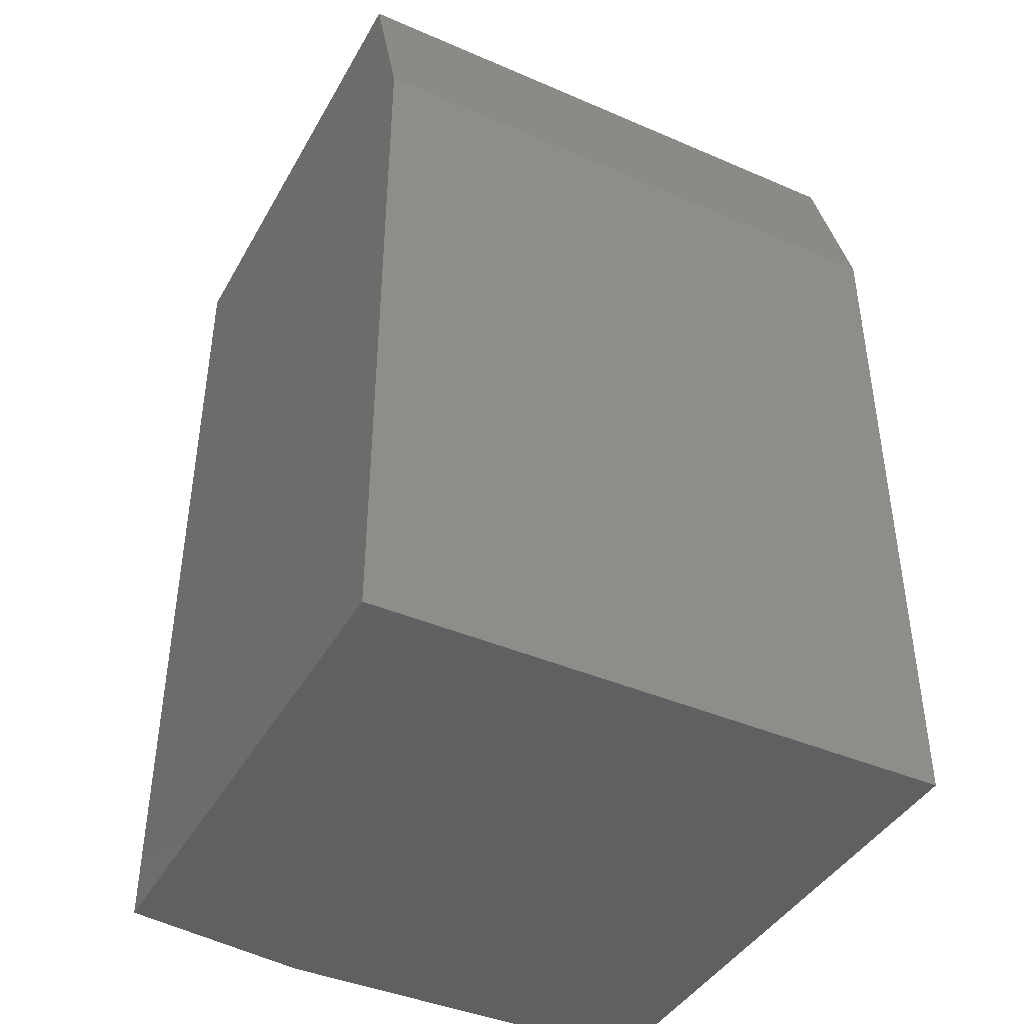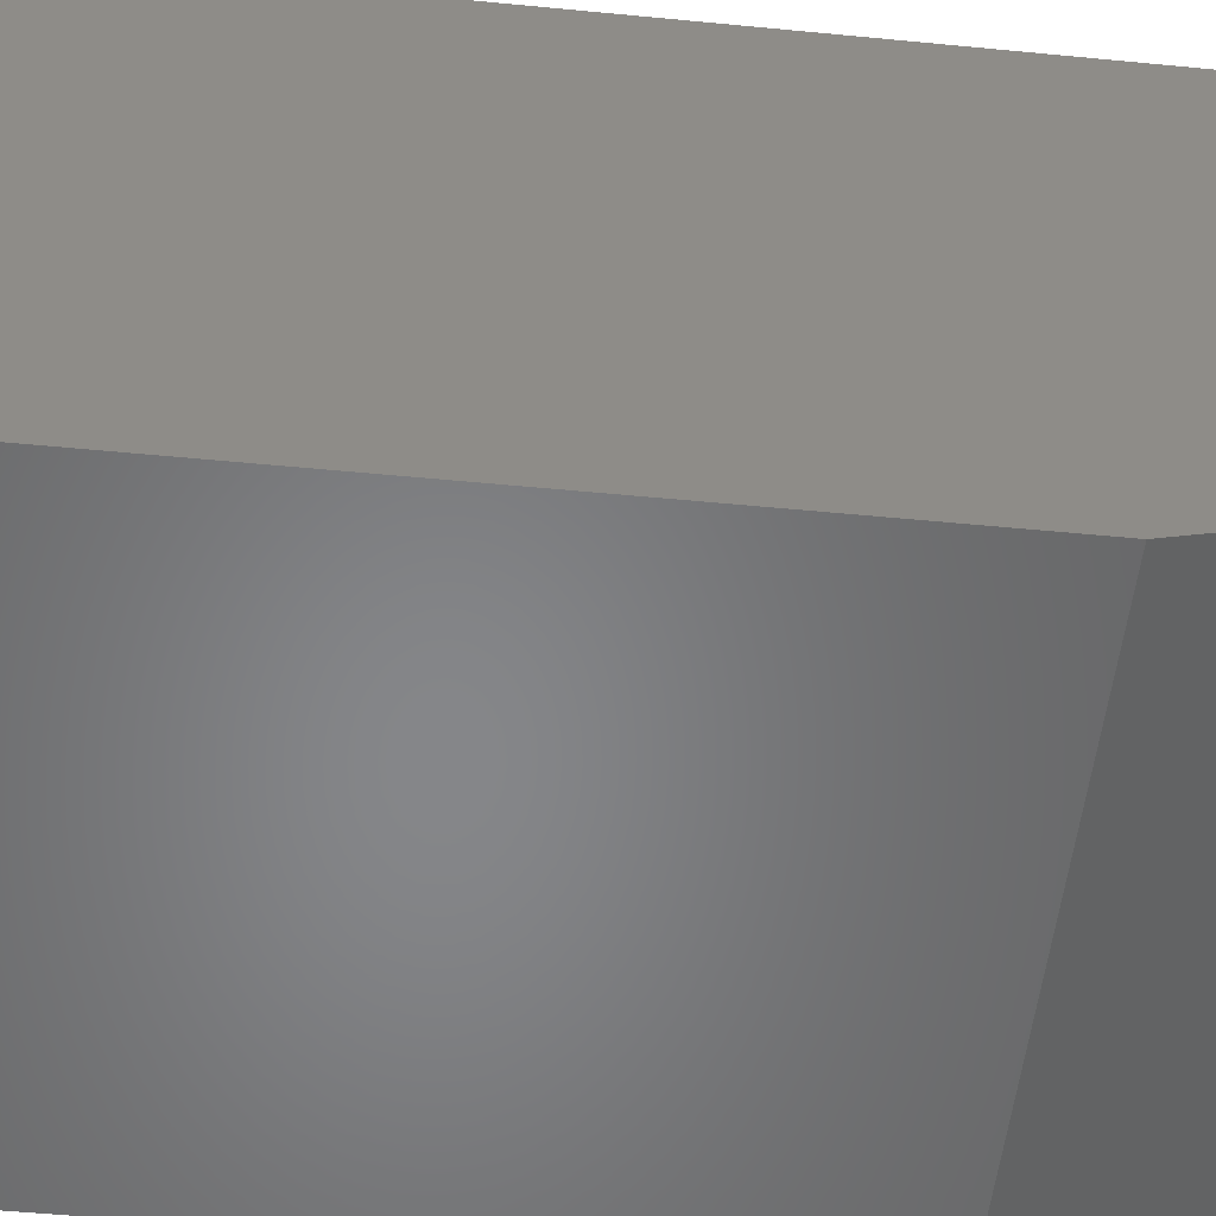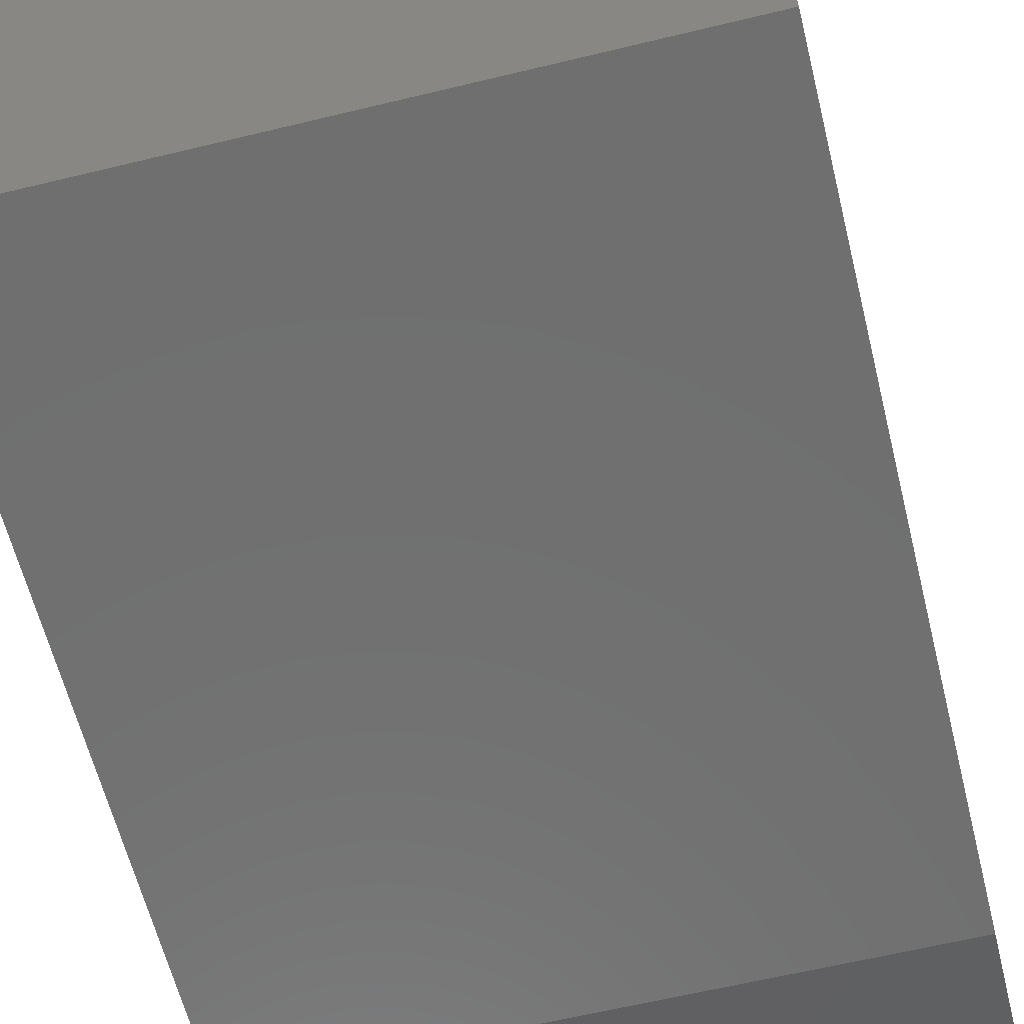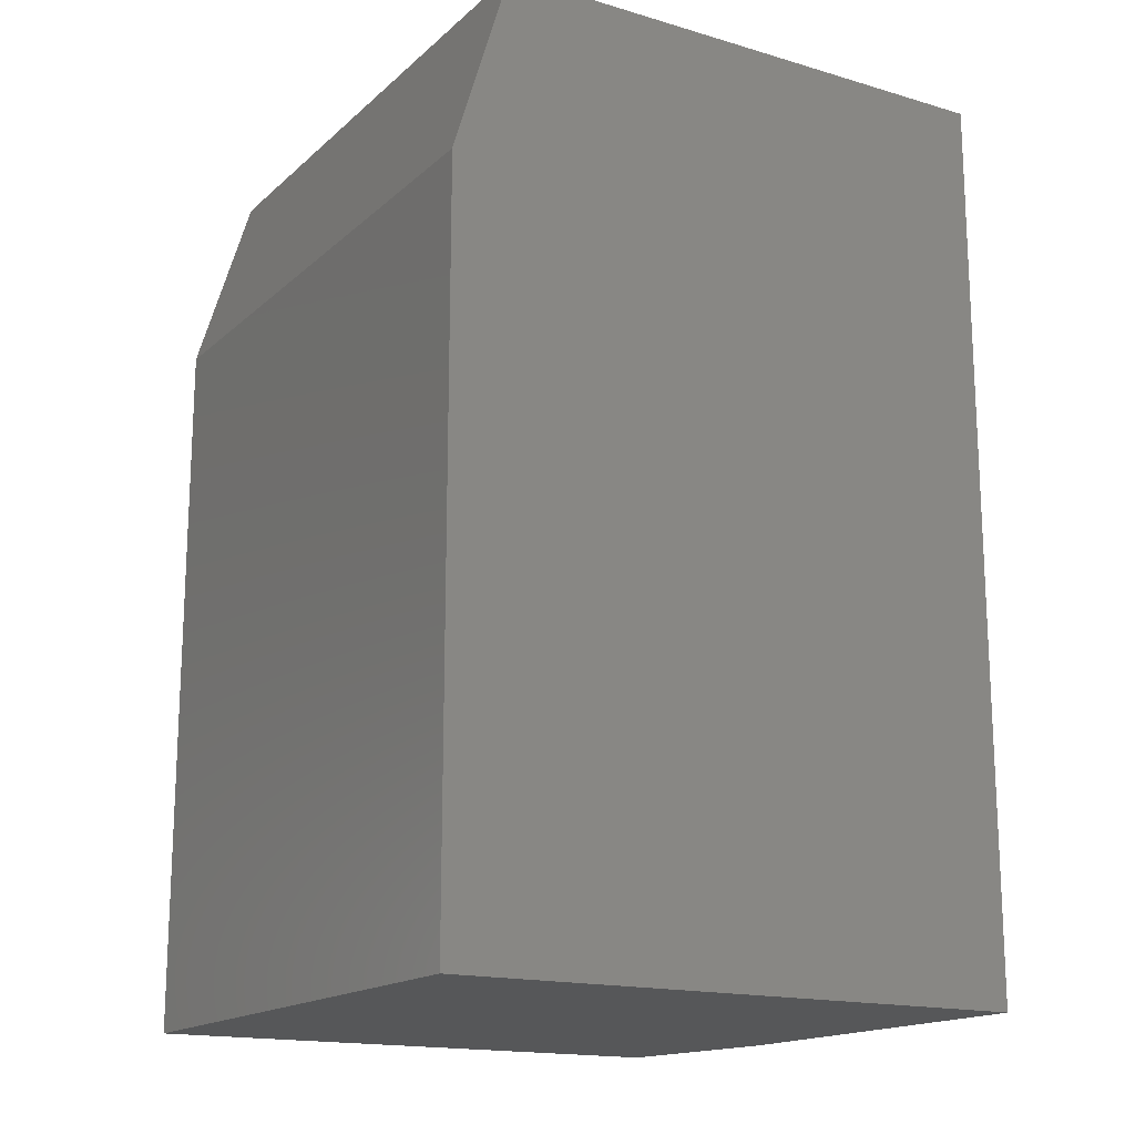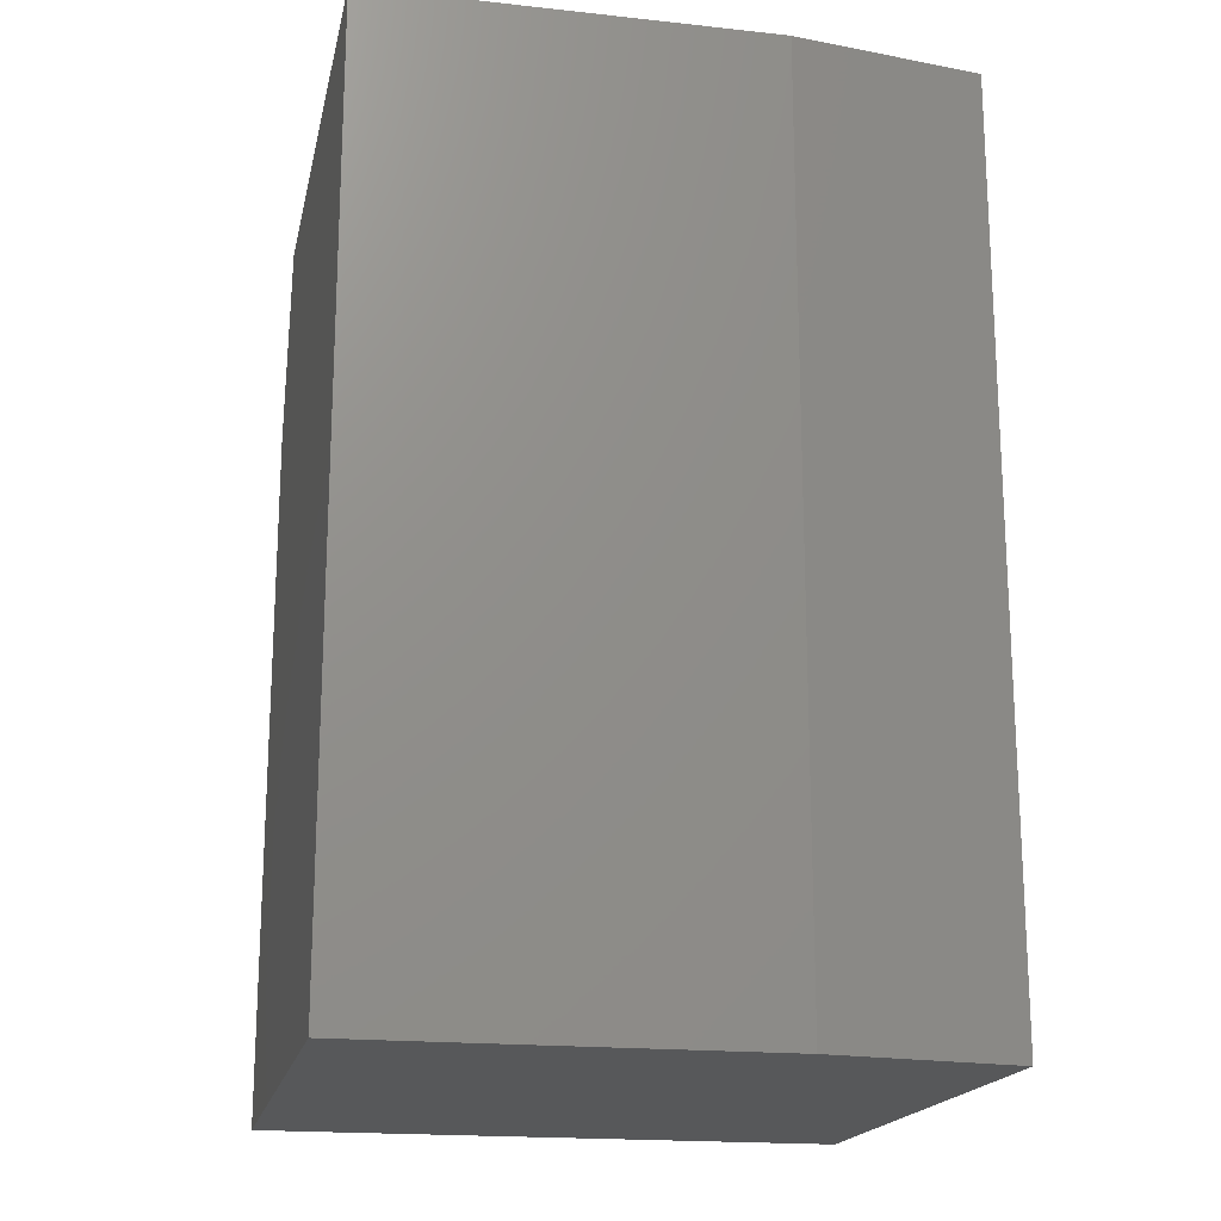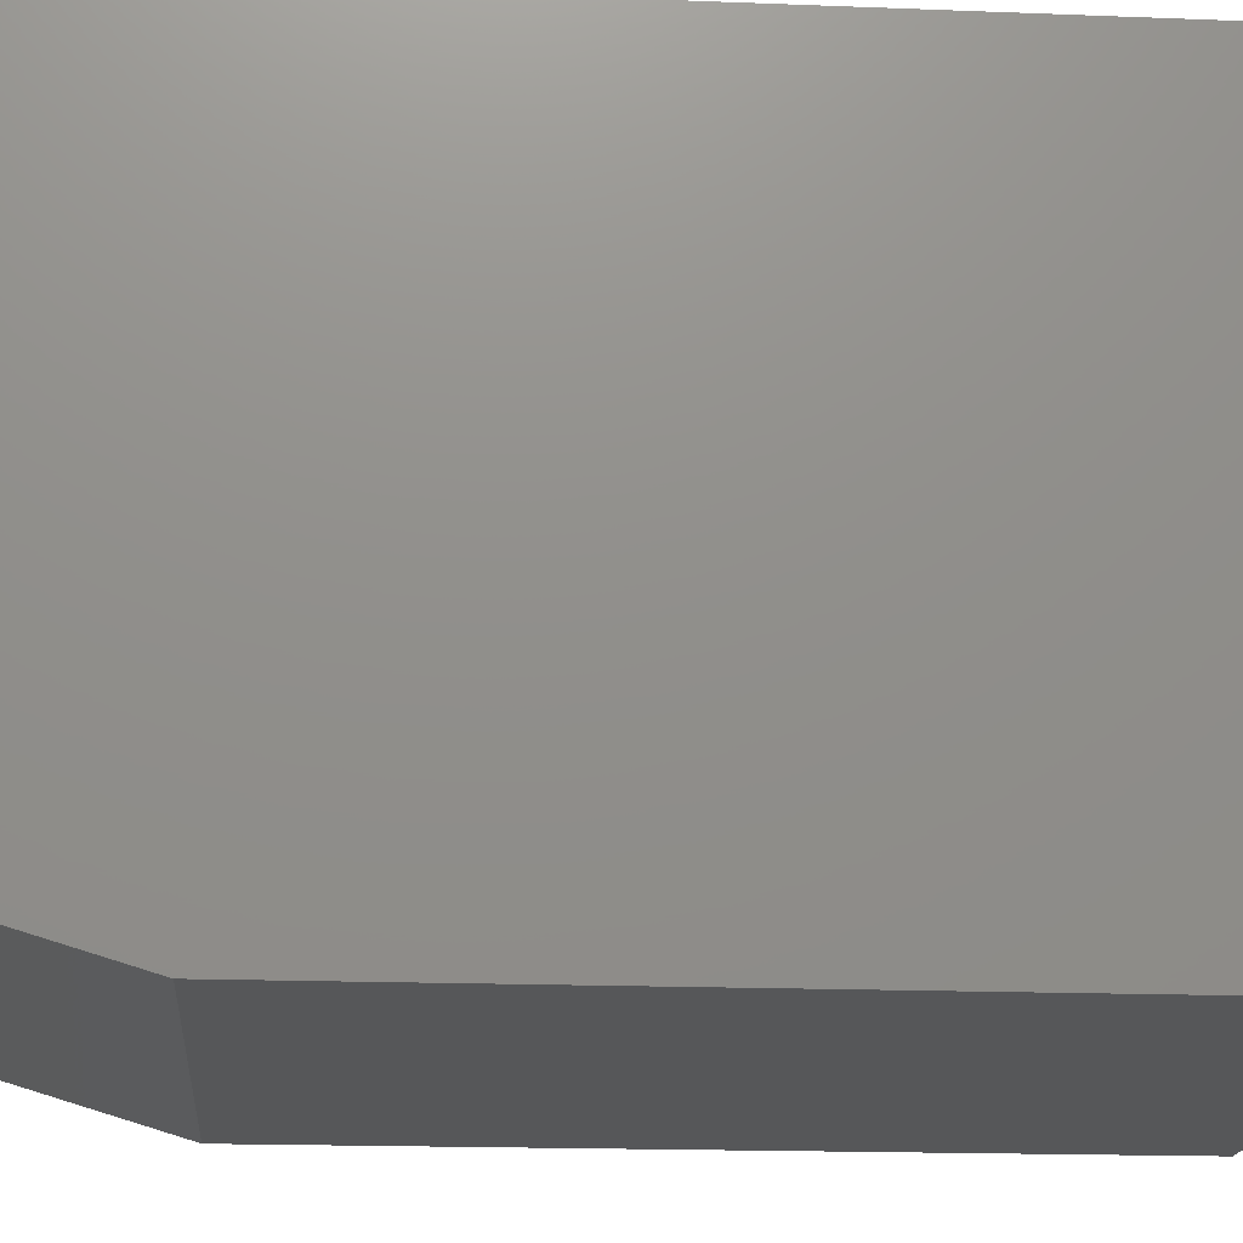
<metadata>
{"format":"stl","ext":"stl","renderer":"f3d","projection":"perspective","resolution":1024,"background":"white","views":[{"elev":-41.8,"azim":-27.4,"up":"+Z"},{"elev":-53.4,"azim":-95.9,"up":"+Y"},{"elev":-61.5,"azim":-166.1,"up":"+Y"},{"elev":-16.5,"azim":59.1,"up":"+Z"},{"elev":-18.4,"azim":168.2,"up":"+Z"},{"elev":-16.6,"azim":85.3,"up":"+Y"}]}
</metadata>
<code>
# stl→obj: 12 verts, 20 faces
v -0.2422 -0.1953 0.75
v 0.2422 -0.1953 0.75
v -0.2422 0.2188 0.75
v 0.2422 0.2422 0.75
v -0.08594 0.2422 0.75
v -0.2422 0.2188 0
v -0.2422 -0.2422 0
v -0.2422 -0.2422 0.5938
v -0.08594 0.2422 0
v 0.2422 0.2422 0
v 0.2422 -0.2422 0
v 0.2422 -0.2422 0.5938
f 1 2 3
f 3 2 4
f 3 4 5
f 6 7 3
f 3 7 8
f 3 8 1
f 9 10 6
f 6 10 11
f 6 11 7
f 10 9 4
f 4 9 5
f 5 9 3
f 3 9 6
f 11 10 12
f 12 10 4
f 12 4 2
f 7 11 8
f 8 11 12
f 2 1 12
f 12 1 8

</code>
